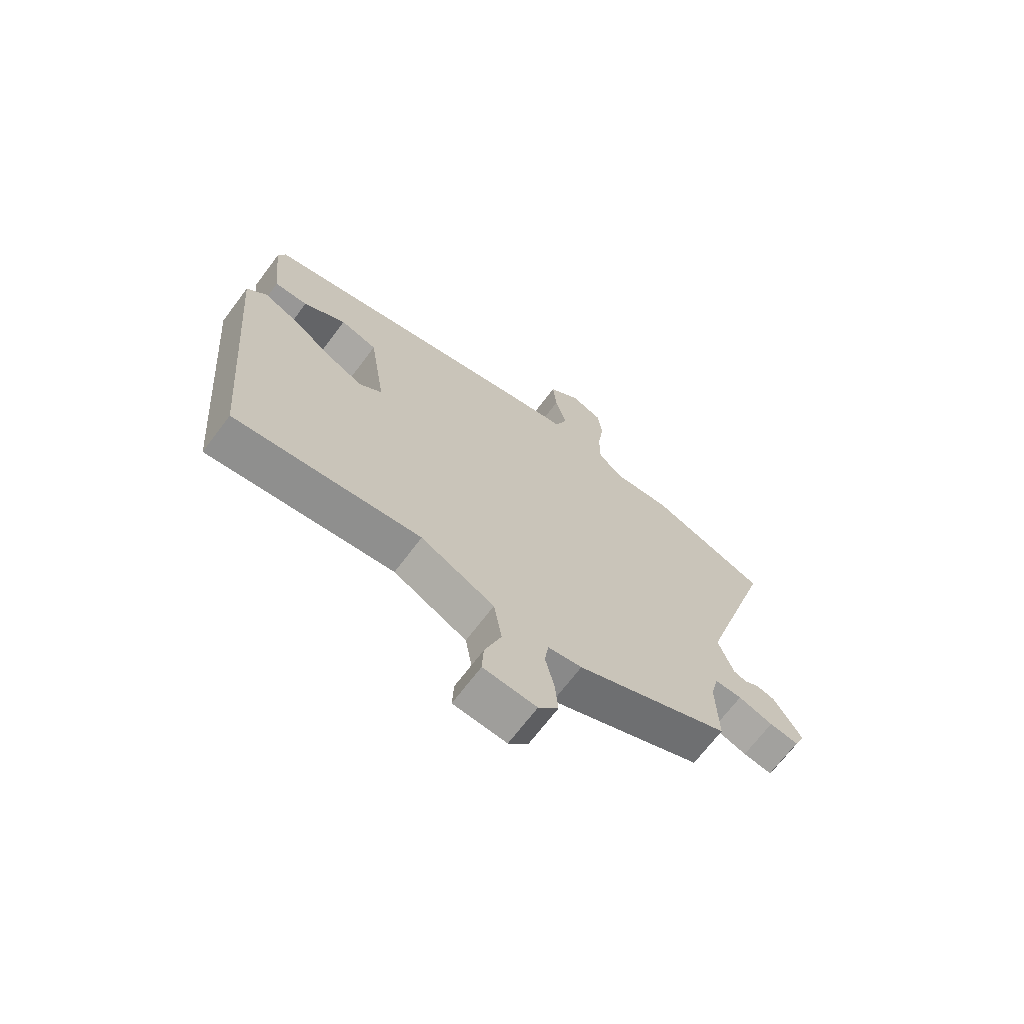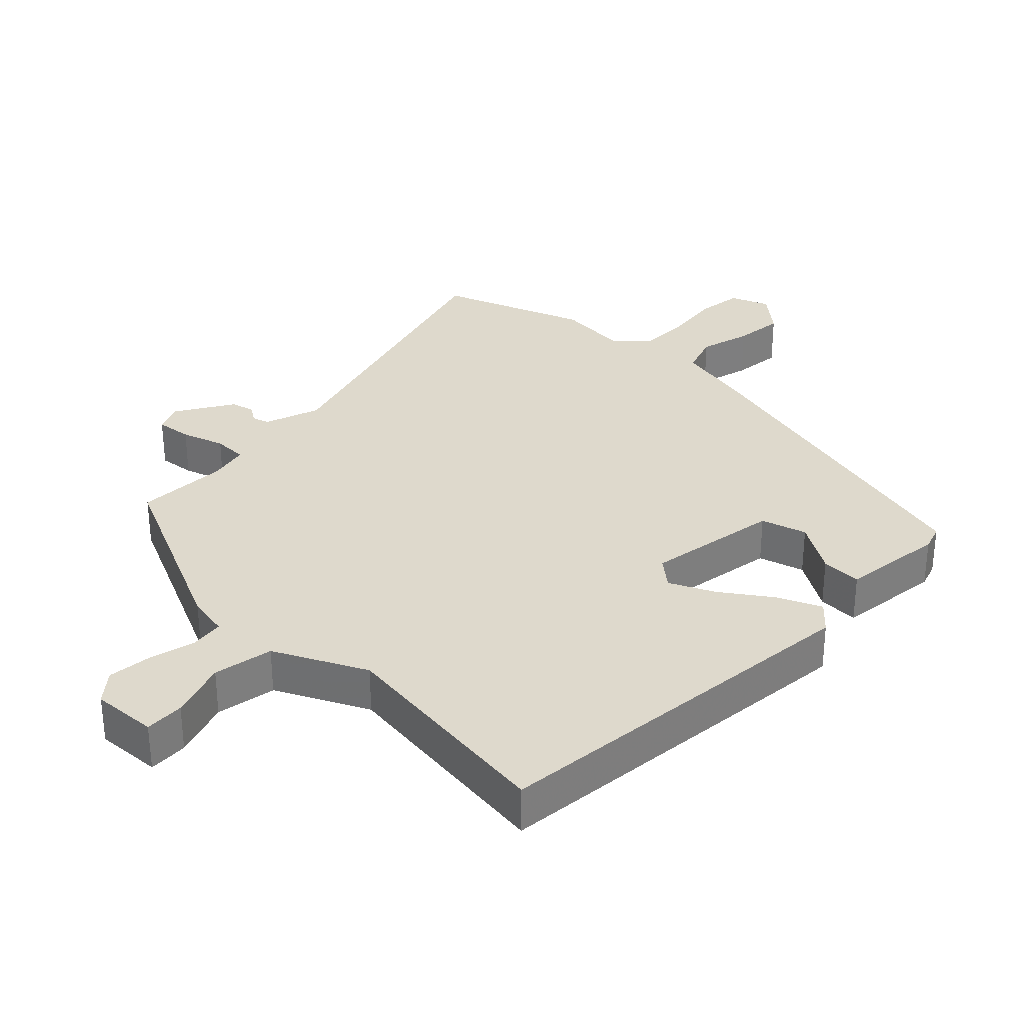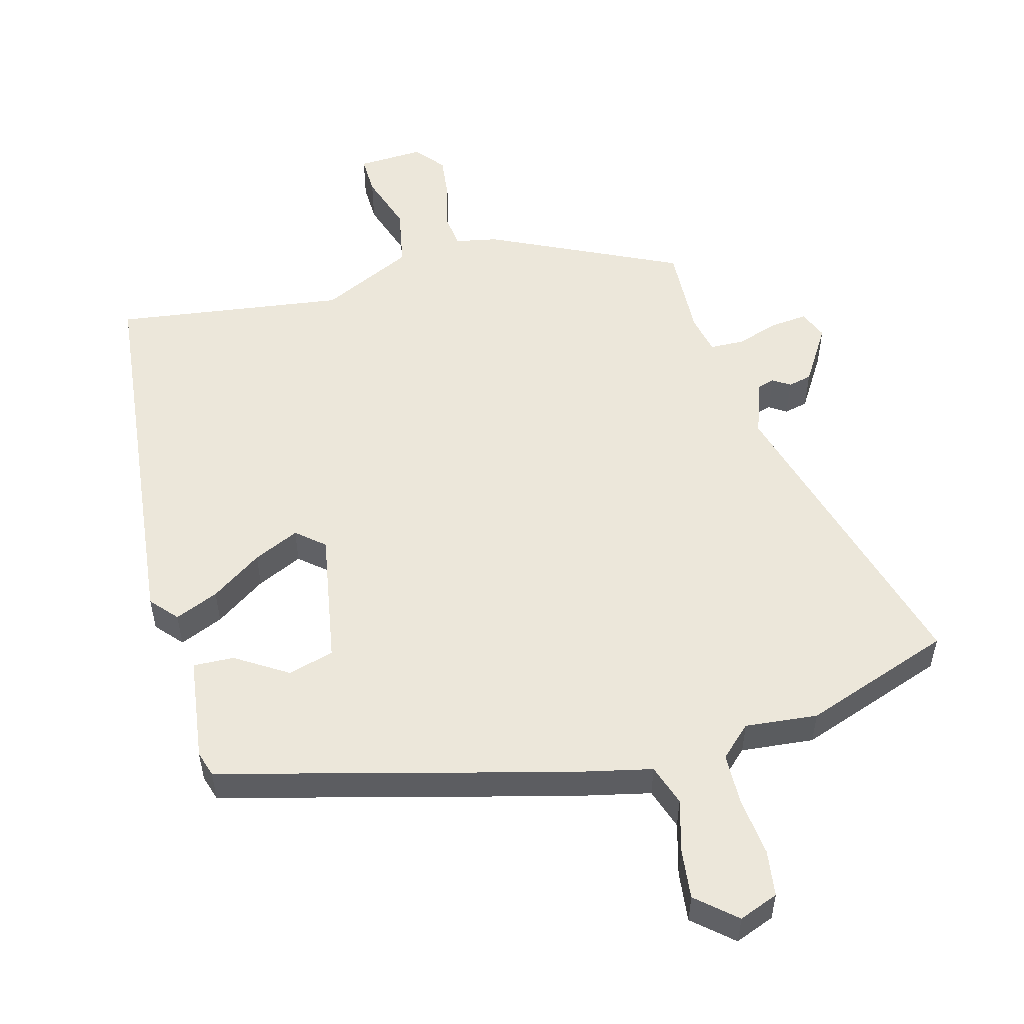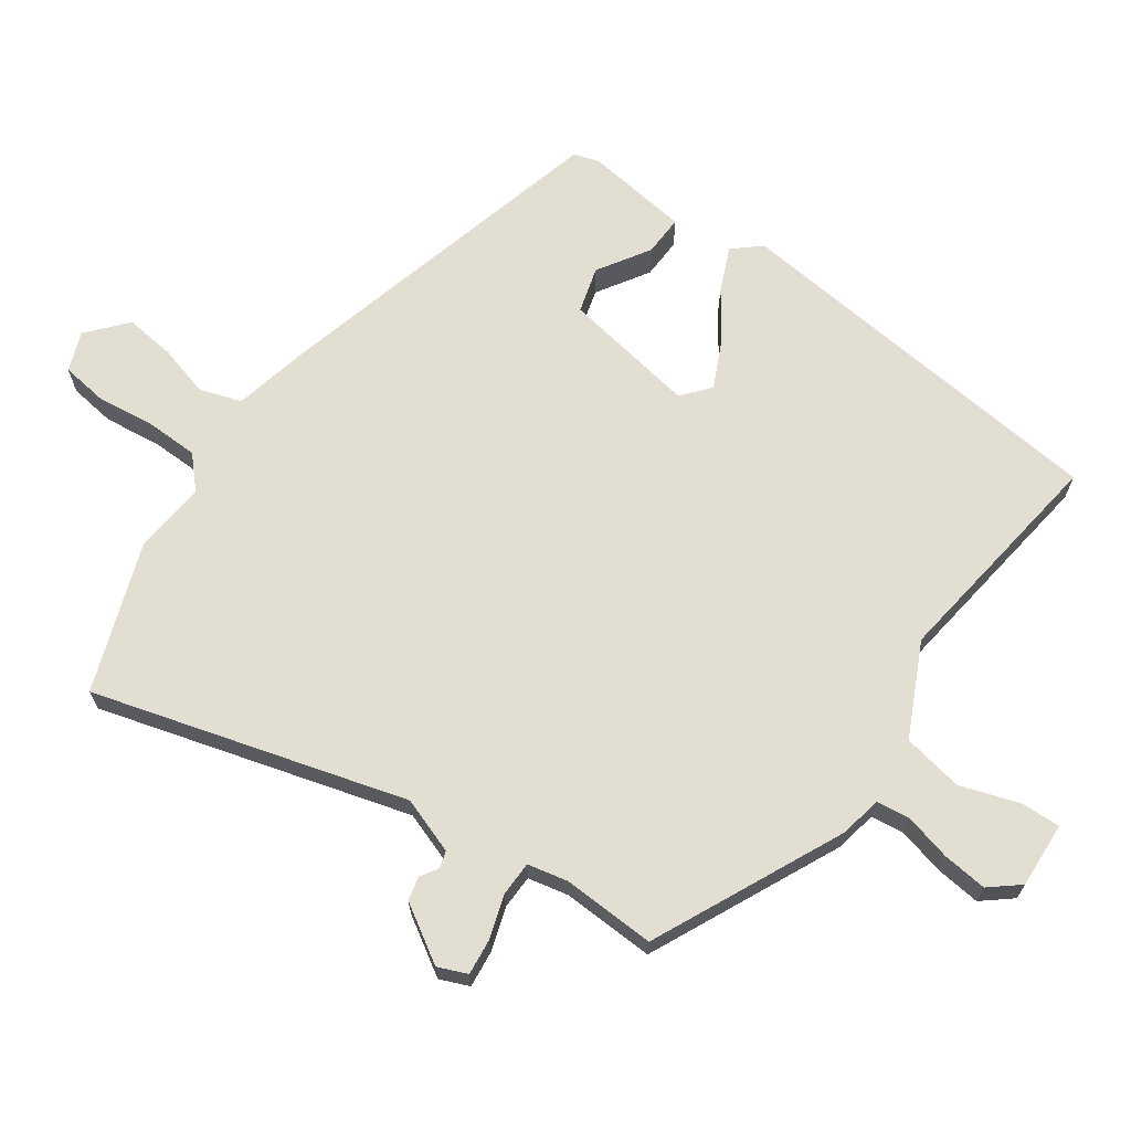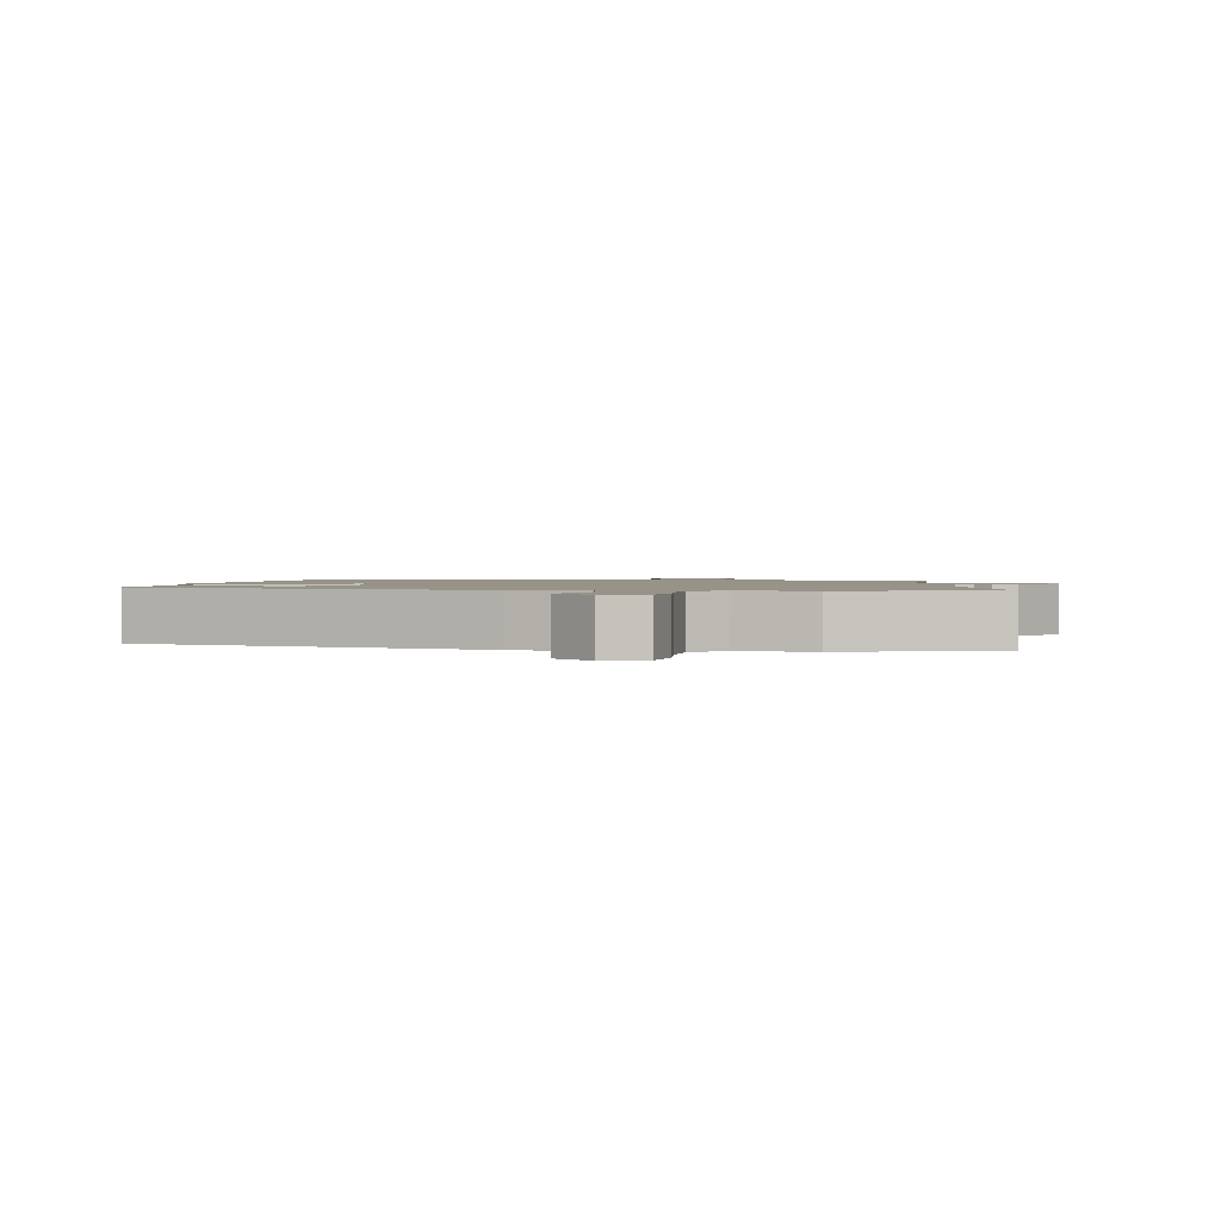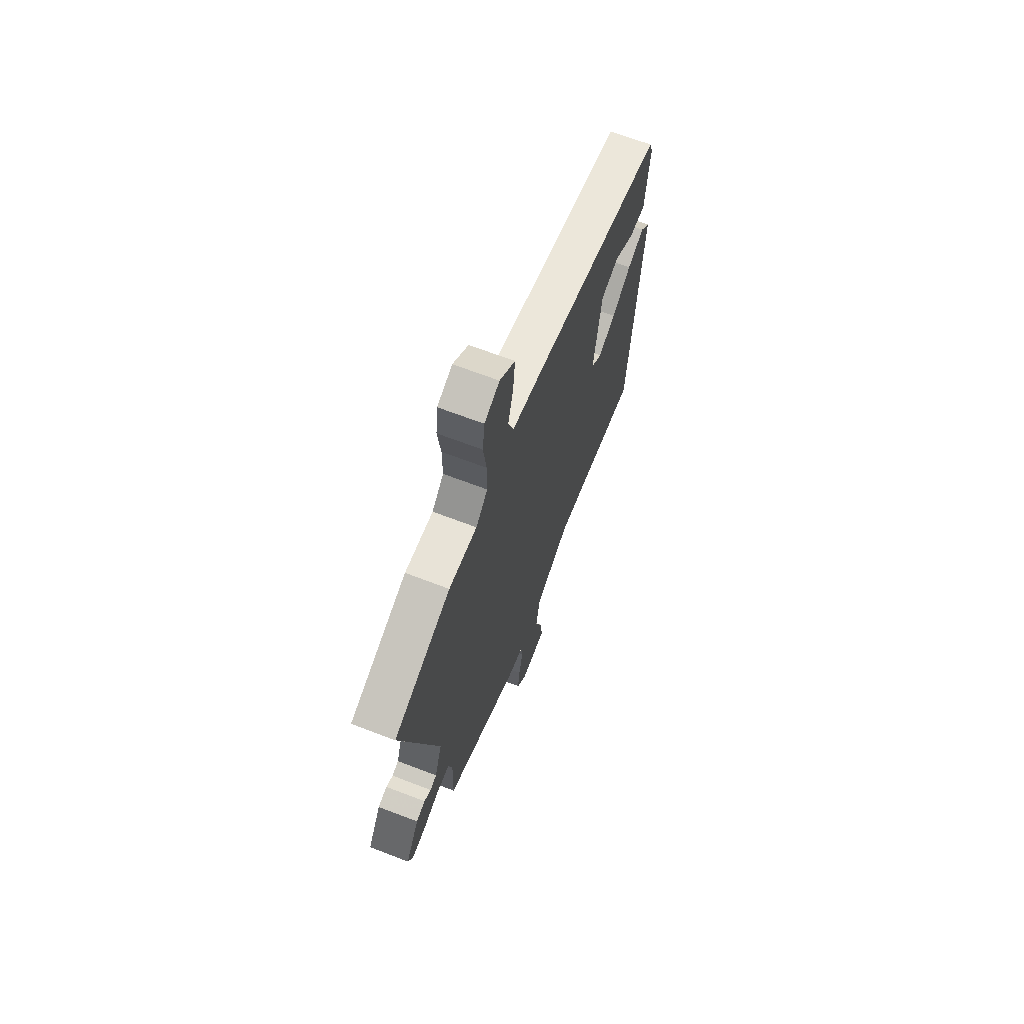
<metadata>
{"format":"obj","ext":"obj","renderer":"f3d","projection":"perspective","resolution":1024,"background":"white","views":[{"elev":-68.8,"azim":-37.0,"up":"+Z"},{"elev":32.1,"azim":-135.0,"up":"+Y"},{"elev":53.2,"azim":-13.7,"up":"+Y"},{"elev":67.4,"azim":126.4,"up":"+Y"},{"elev":1.3,"azim":11.0,"up":"+Y"},{"elev":67.0,"azim":111.1,"up":"+Z"}]}
</metadata>
<code>
v 0.461 0.07 -0.396
v 0.176 0.07 -0.523
v 0.113 0.07 -0.534
v 0.106 0.07 -0.584
v 0.122 0.07 -0.653
v 0.128 0.07 -0.72
v 0.091 0.07 -0.763
v -0.007 0.07 -0.756
v -0.004 0.07 -0.697
v 0.027 0.07 -0.61
v 0.012 0.07 -0.52
v -0.124 0.07 -0.451
v -0.467 0.07 -0.49
v -0.516 0.07 0.092
v -0.48 0.07 0.131
v -0.416 0.07 0.102
v -0.342 0.07 0.049
v -0.275 0.07 0.016
v -0.233 0.07 0.05
v -0.263 0.07 0.251
v -0.331 0.07 0.272
v -0.409 0.07 0.225
v -0.47 0.07 0.224
v -0.487 0.07 0.38
v -0.474 0.07 0.418
v 0.041 0.07 0.54
v 0.156 0.07 0.563
v 0.178 0.07 0.624
v 0.158 0.07 0.702
v 0.151 0.07 0.777
v 0.21 0.07 0.826
v 0.268 0.07 0.802
v 0.276 0.07 0.733
v 0.264 0.07 0.646
v 0.264 0.07 0.568
v 0.309 0.07 0.524
v 0.417 0.07 0.532
v 0.636 0.07 0.448
v 0.495 0.07 -0.013
v 0.523 0.07 -0.097
v 0.548 0.07 -0.105
v 0.574 0.07 -0.089
v 0.609 0.07 -0.098
v 0.66 0.07 -0.184
v 0.641 0.07 -0.227
v 0.587 0.07 -0.22
v 0.523 0.07 -0.198
v 0.472 0.07 -0.198
v 0.458 0.07 -0.257
v 0.461 0 -0.396
v 0.176 0 -0.523
v 0.113 0 -0.534
v 0.106 0 -0.584
v 0.122 0 -0.653
v 0.128 0 -0.72
v 0.091 0 -0.763
v -0.007 0 -0.756
v -0.004 0 -0.697
v 0.027 0 -0.61
v 0.012 0 -0.52
v -0.124 0 -0.451
v -0.467 0 -0.49
v -0.516 0 0.092
v -0.48 0 0.131
v -0.416 0 0.102
v -0.342 0 0.049
v -0.275 0 0.016
v -0.233 0 0.05
v -0.263 0 0.251
v -0.331 0 0.272
v -0.409 0 0.225
v -0.47 0 0.224
v -0.487 0 0.38
v -0.474 0 0.418
v 0.041 0 0.54
v 0.156 0 0.563
v 0.178 0 0.624
v 0.158 0 0.702
v 0.151 0 0.777
v 0.21 0 0.826
v 0.268 0 0.802
v 0.276 0 0.733
v 0.264 0 0.646
v 0.264 0 0.568
v 0.309 0 0.524
v 0.417 0 0.532
v 0.636 0 0.448
v 0.495 0 -0.013
v 0.523 0 -0.097
v 0.548 0 -0.105
v 0.574 0 -0.089
v 0.609 0 -0.098
v 0.66 0 -0.184
v 0.641 0 -0.227
v 0.587 0 -0.22
v 0.523 0 -0.198
v 0.472 0 -0.198
v 0.458 0 -0.257
f 44 45 46 47
f 44 47 48
f 41 42 43 44
f 40 41 44 48
f 39 40 48
f 36 37 38 39
f 35 36 39 48
f 31 32 33 34
f 31 34 35
f 28 29 30 31
f 28 31 35
f 27 28 35 48
f 21 22 23 24
f 20 21 24 25
f 14 15 16 17
f 12 13 14 17
f 11 12 17 18
f 7 8 9 10
f 7 10 11
f 4 5 6 7
f 4 7 11
f 3 4 11 18
f 49 1 2 3
f 20 25 26 27
f 19 20 27 48
f 19 48 49
f 3 18 19 49
f 96 95 94 93
f 97 96 93
f 93 92 91 90
f 97 93 90 89
f 97 89 88
f 88 87 86 85
f 97 88 85 84
f 83 82 81 80
f 84 83 80
f 80 79 78 77
f 84 80 77
f 97 84 77 76
f 73 72 71 70
f 74 73 70 69
f 66 65 64 63
f 66 63 62 61
f 67 66 61 60
f 59 58 57 56
f 60 59 56
f 56 55 54 53
f 60 56 53
f 67 60 53 52
f 52 51 50 98
f 76 75 74 69
f 97 76 69 68
f 98 97 68
f 98 68 67 52
f 1 50 51 2
f 2 51 52 3
f 3 52 53 4
f 4 53 54 5
f 5 54 55 6
f 6 55 56 7
f 7 56 57 8
f 8 57 58 9
f 9 58 59 10
f 10 59 60 11
f 11 60 61 12
f 12 61 62 13
f 13 62 63 14
f 14 63 64 15
f 15 64 65 16
f 16 65 66 17
f 17 66 67 18
f 18 67 68 19
f 19 68 69 20
f 20 69 70 21
f 21 70 71 22
f 22 71 72 23
f 23 72 73 24
f 24 73 74 25
f 25 74 75 26
f 26 75 76 27
f 27 76 77 28
f 28 77 78 29
f 29 78 79 30
f 30 79 80 31
f 31 80 81 32
f 32 81 82 33
f 33 82 83 34
f 34 83 84 35
f 35 84 85 36
f 36 85 86 37
f 37 86 87 38
f 38 87 88 39
f 39 88 89 40
f 40 89 90 41
f 41 90 91 42
f 42 91 92 43
f 43 92 93 44
f 44 93 94 45
f 45 94 95 46
f 46 95 96 47
f 47 96 97 48
f 48 97 98 49
f 49 98 50 1

</code>
